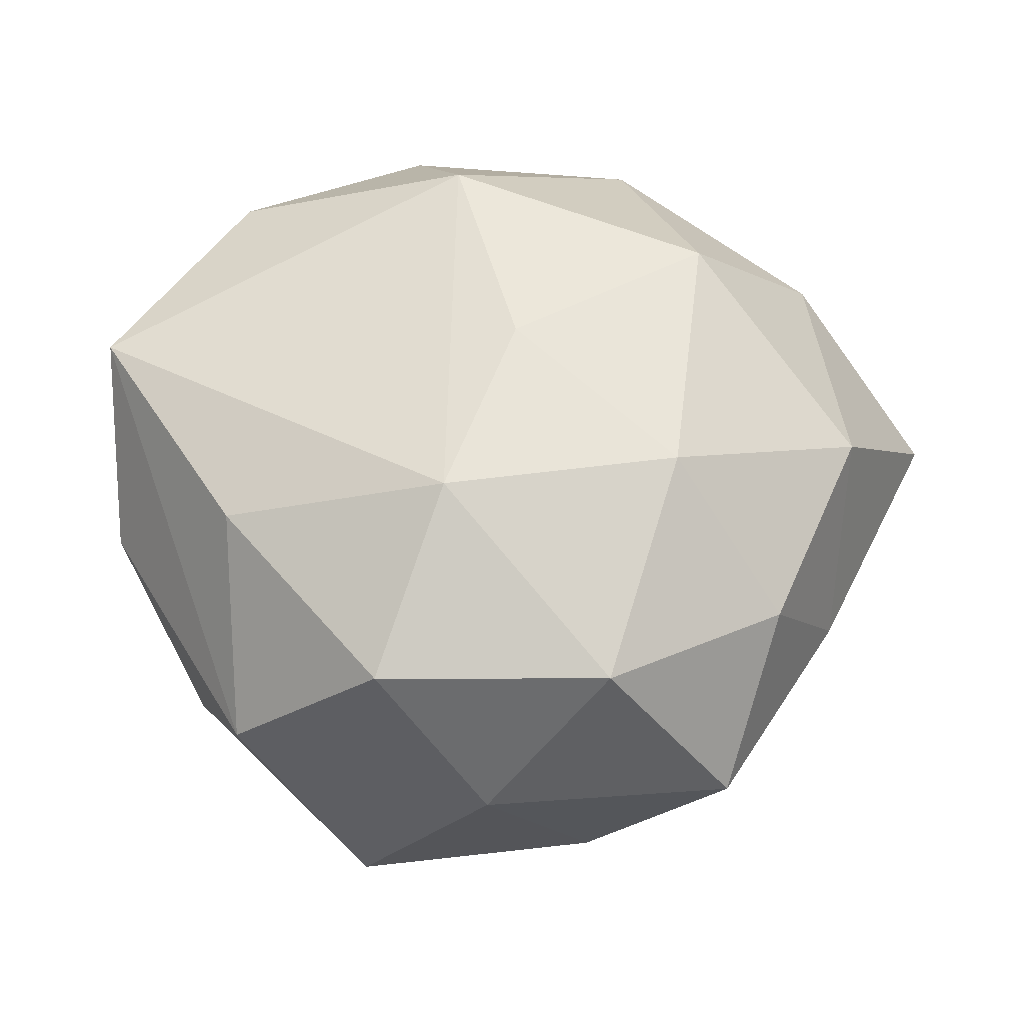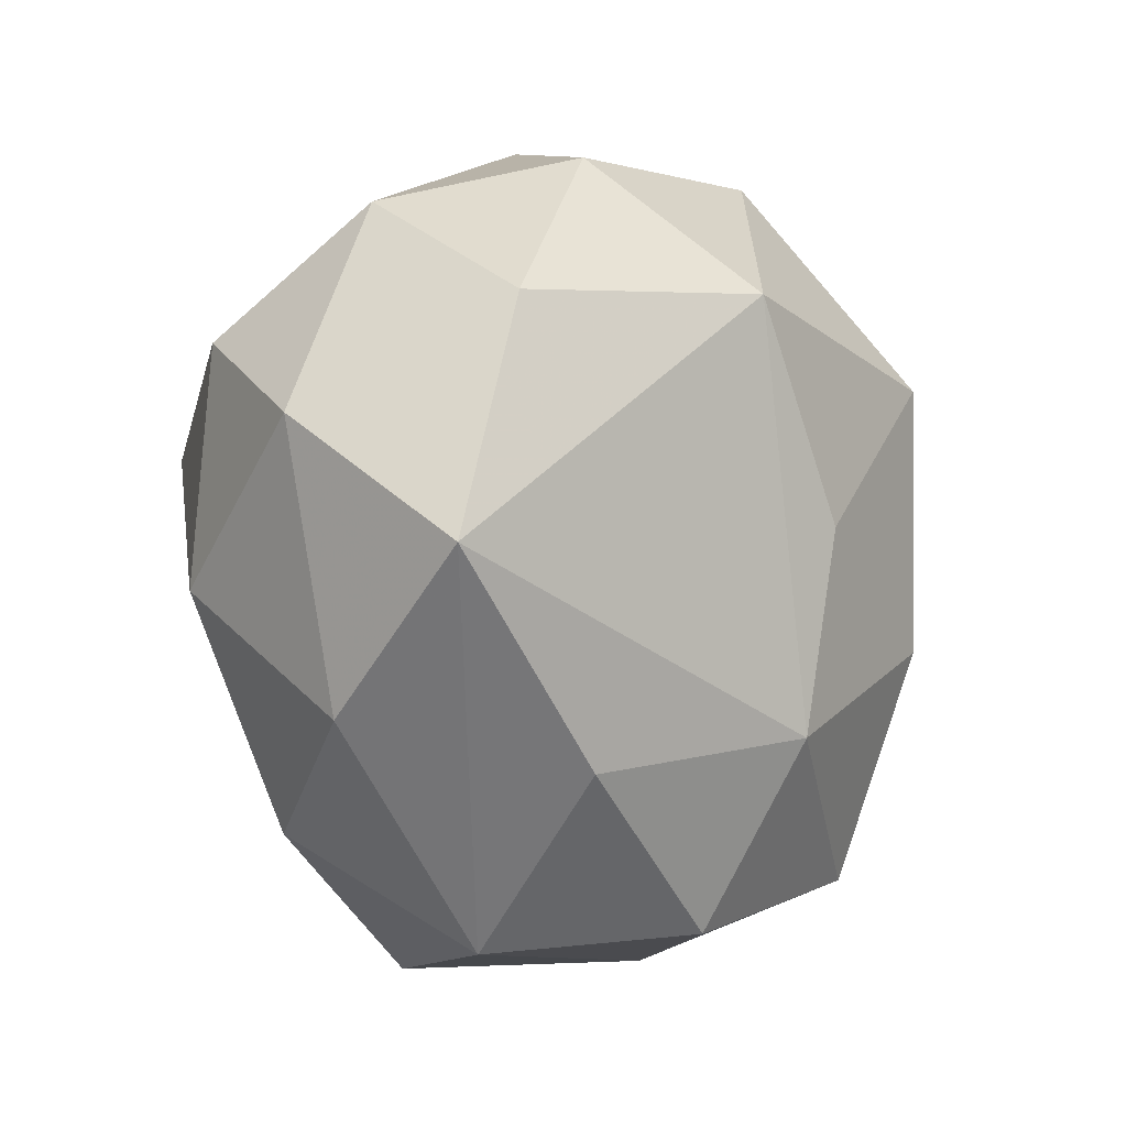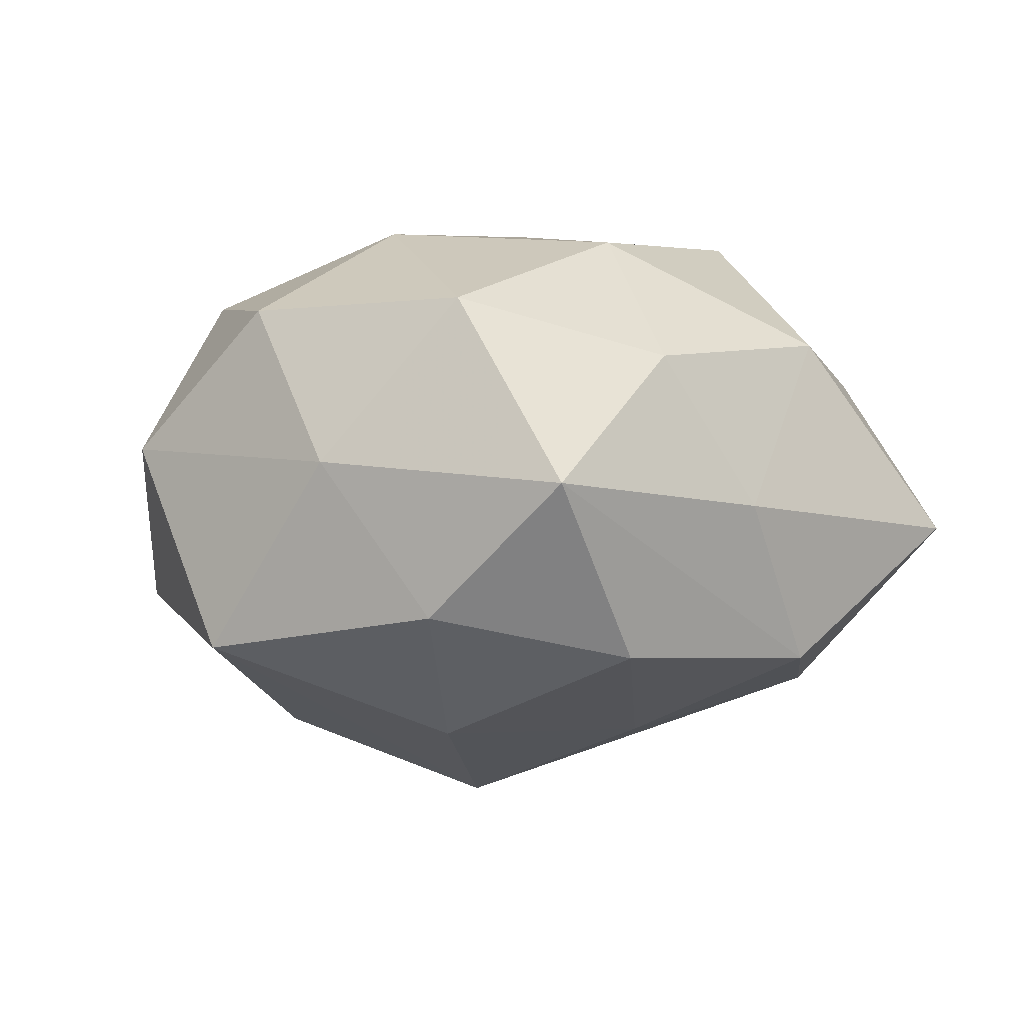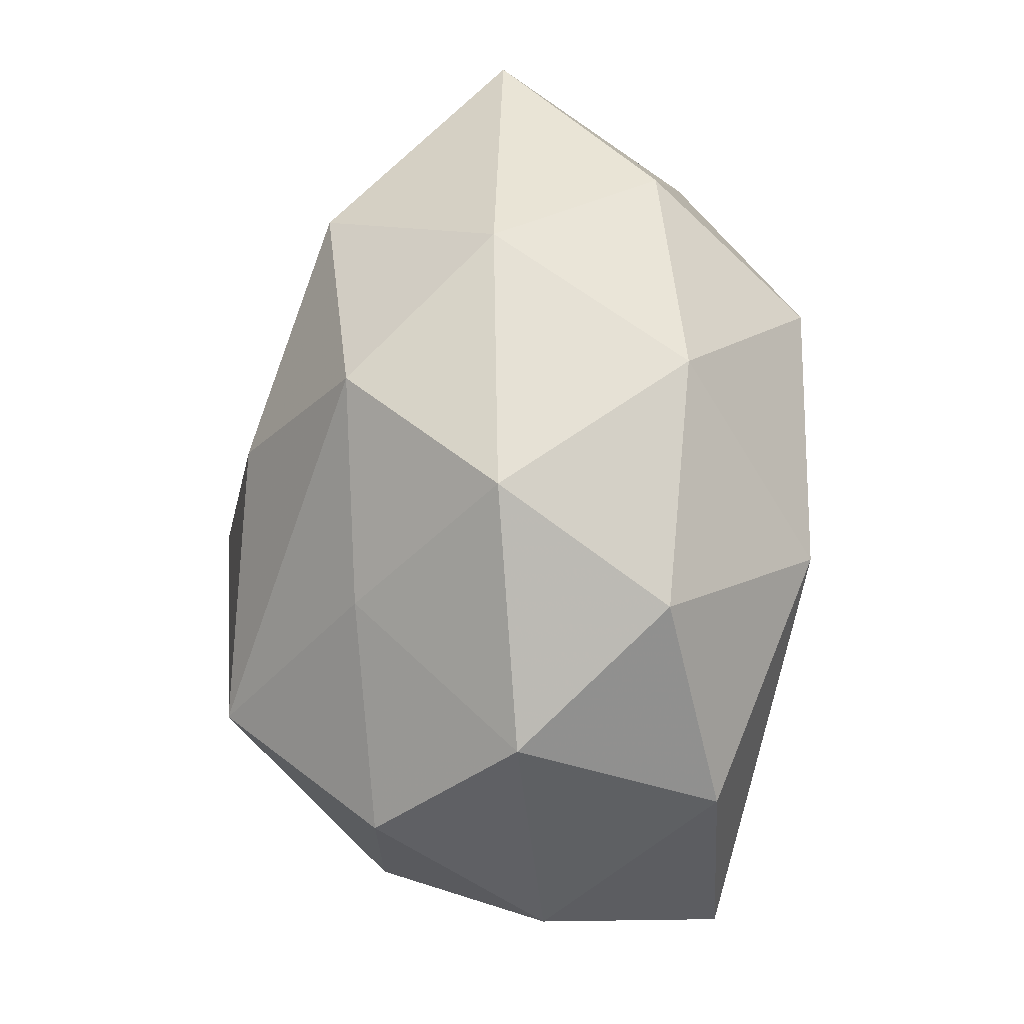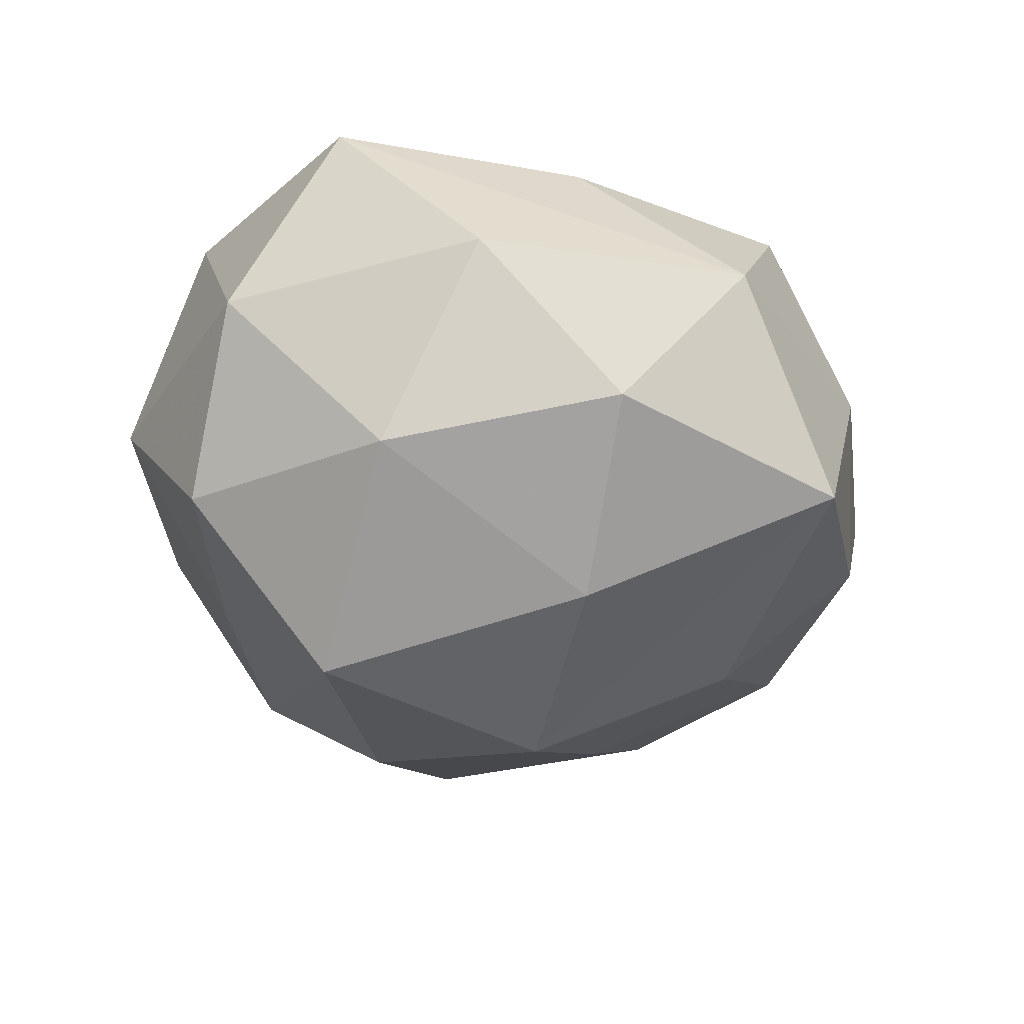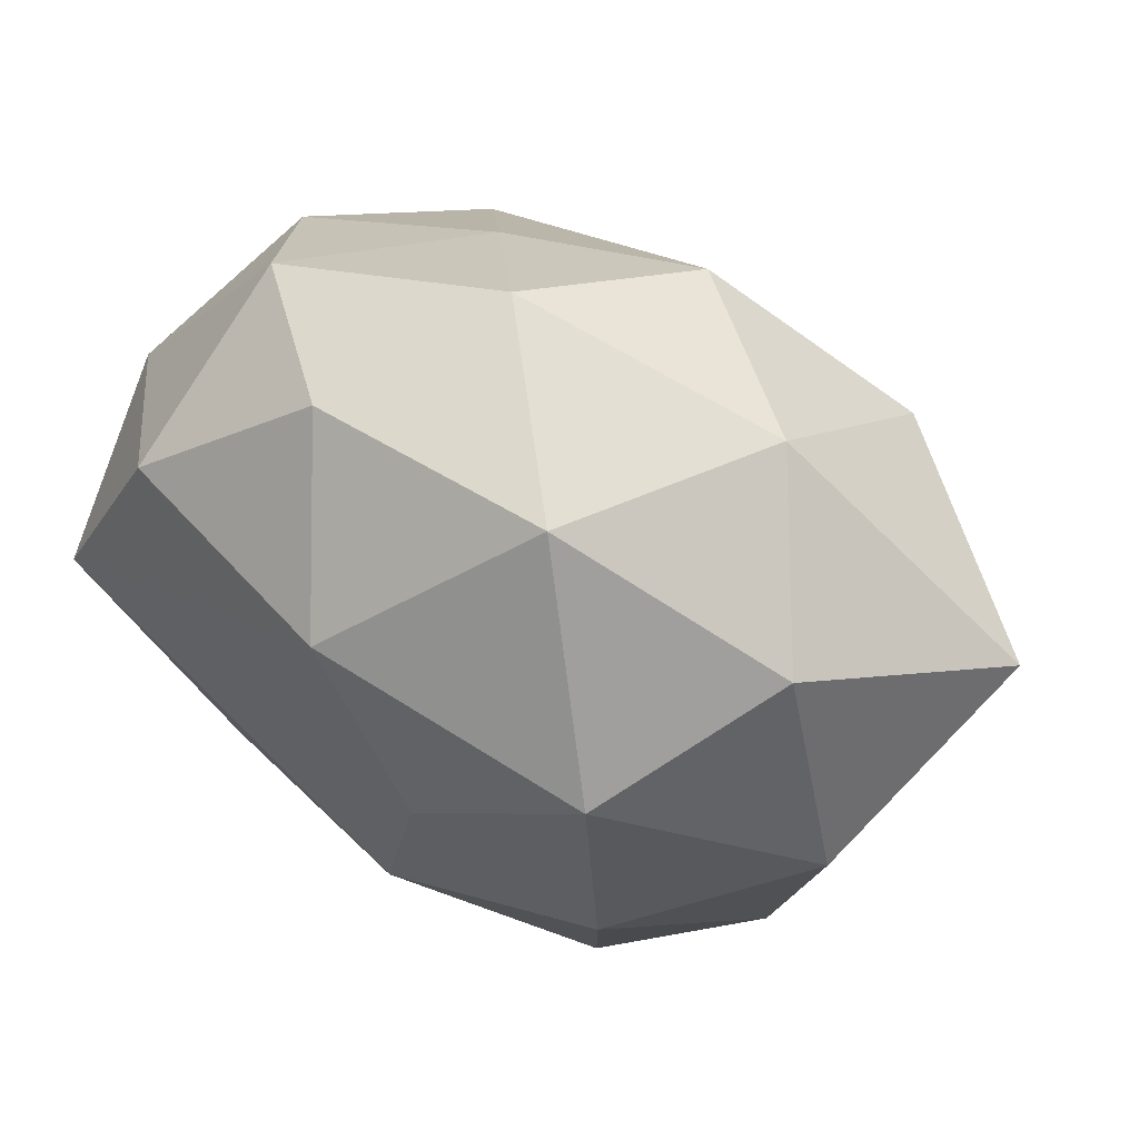
<metadata>
{"format":"obj","ext":"obj","renderer":"f3d","projection":"perspective","resolution":1024,"background":"white","views":[{"elev":58.0,"azim":9.5,"up":"+Z"},{"elev":-2.0,"azim":-53.5,"up":"+Y"},{"elev":2.3,"azim":34.5,"up":"+Z"},{"elev":77.4,"azim":-89.5,"up":"+Y"},{"elev":-30.0,"azim":-66.1,"up":"+Z"},{"elev":59.3,"azim":27.7,"up":"+Y"}]}
</metadata>
<code>
v -0.01721 0.04088 0.01433
v 0.02226 -0.002782 -0.02883
v 0.02482 0.03865 -0.004739
v -0.02773 -0.02235 0.02345
v -0.04453 -0.01704 0.004335
v 0.0343 -0.0234 -0.01764
v -0.01877 -0.01888 -0.0289
v 0.004527 0.01912 -0.03324
v 0.02294 -0.01043 0.03062
v 0.01915 -0.03584 0.02308
v -0.002477 -0.01926 0.03217
v 0.03398 -0.0372 0.002547
v -0.02387 -0.04139 0.005806
v 0.02172 0.01864 0.03142
v -0.004999 0.04514 -0.003941
v -0.0487 0.01276 0.0015
v 0.04416 -0.0009478 -0.01891
v 0.04406 -0.01228 -0.0004874
v 0.006645 -0.0449 0.00467
v -0.02528 0.01101 -0.03548
v 0.03709 -0.02086 0.01661
v -0.03298 -0.0293 -0.01279
v 0.0432 0.002769 0.01825
v 0.03163 0.02264 -0.02423
v -0.0004387 -0.004579 -0.03807
v -0.01526 0.03061 -0.01966
v -0.03209 0.03587 -0.001669
v 0.01811 -0.03998 -0.01273
v 0.03513 0.02829 0.01378
v -0.04757 -0.0002874 0.02213
v -0.03606 0.02458 0.02046
v 0.05295 0.01815 -0.004026
v -0.008671 -0.04586 -0.017
v 0.01006 -0.02536 -0.02786
v 0.002071 0.002698 0.03301
v 0.008504 0.03751 -0.02073
v -0.008988 0.02617 0.03112
v 0.009758 0.04103 0.0165
v -0.00684 -0.03968 0.0221
v -0.03905 0.02171 -0.01744
v -0.04201 -0.004094 -0.01765
f 33 22 7
f 20 25 7
f 7 25 33
f 29 23 32
f 14 23 29
f 30 16 5
f 31 16 30
f 19 12 10
f 11 30 4
f 5 22 13
f 13 30 5
f 4 30 13
f 13 22 33
f 33 19 13
f 32 23 18
f 8 25 20
f 20 36 8
f 26 36 20
f 20 40 26
f 15 36 26
f 16 40 41
f 5 16 41
f 41 22 5
f 41 40 20
f 20 7 41
f 41 7 22
f 27 1 15
f 15 26 27
f 27 26 40
f 31 1 27
f 27 16 31
f 27 40 16
f 10 12 21
f 12 18 21
f 21 18 23
f 3 29 32
f 3 36 15
f 14 29 38
f 29 3 38
f 15 1 38
f 38 3 15
f 9 11 10
f 9 23 14
f 10 21 9
f 9 21 23
f 30 11 37
f 31 30 37
f 37 1 31
f 14 38 37
f 37 38 1
f 4 13 39
f 10 11 39
f 39 11 4
f 39 19 10
f 39 13 19
f 33 25 34
f 28 6 12
f 28 19 33
f 12 19 28
f 33 34 28
f 28 34 6
f 32 18 17
f 17 18 12
f 12 6 17
f 14 37 35
f 35 37 11
f 35 9 14
f 11 9 35
f 2 17 6
f 2 34 25
f 6 34 2
f 17 2 24
f 32 17 24
f 25 8 24
f 24 2 25
f 24 8 36
f 24 3 32
f 36 3 24

</code>
